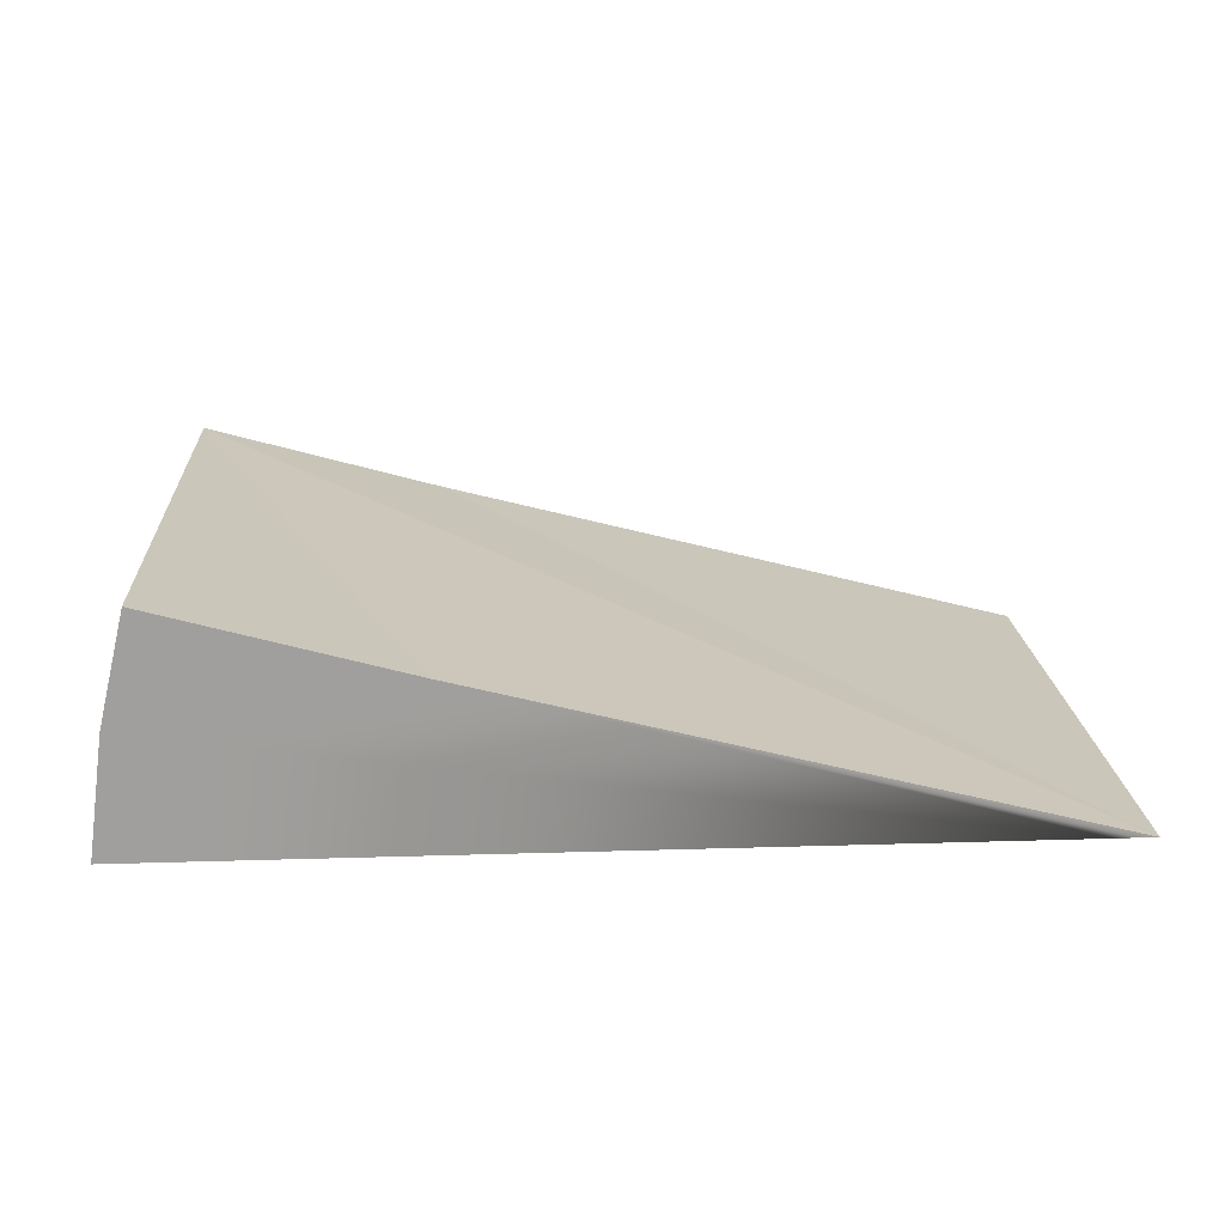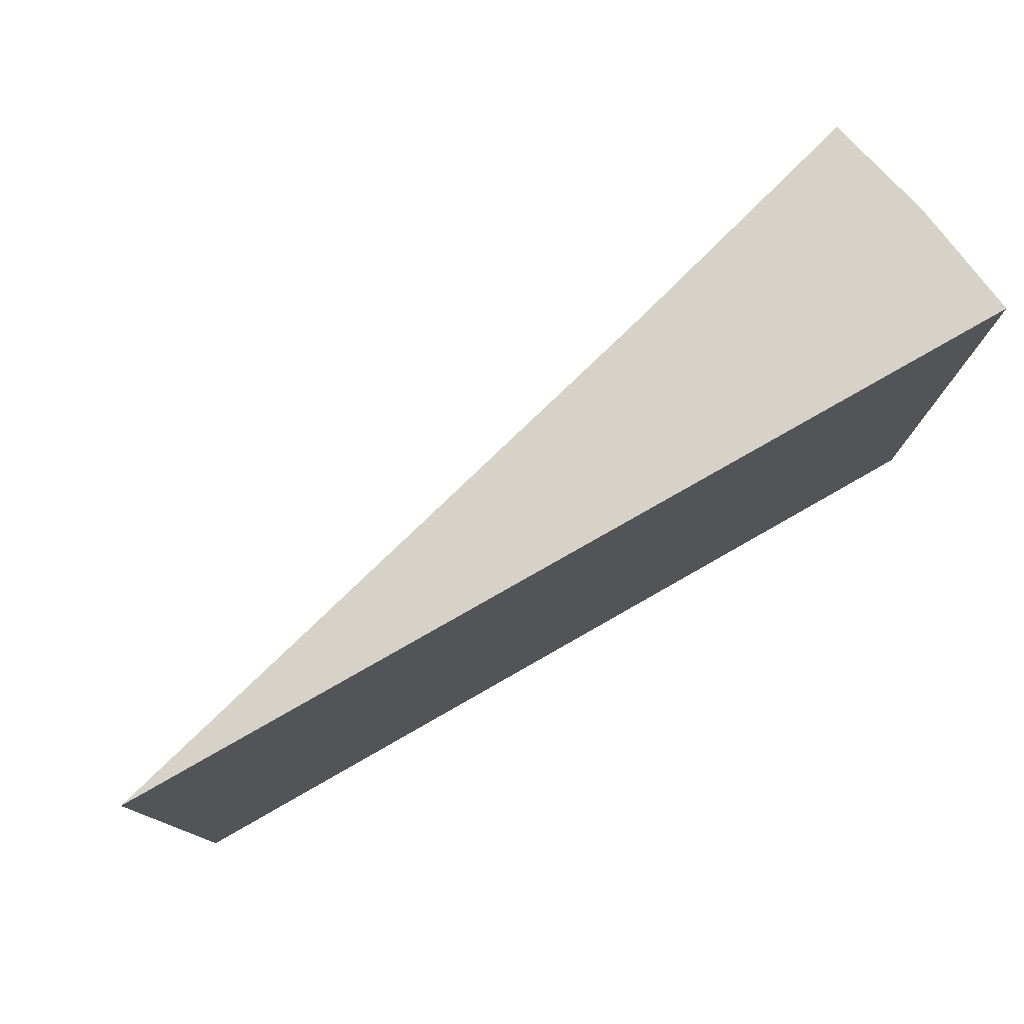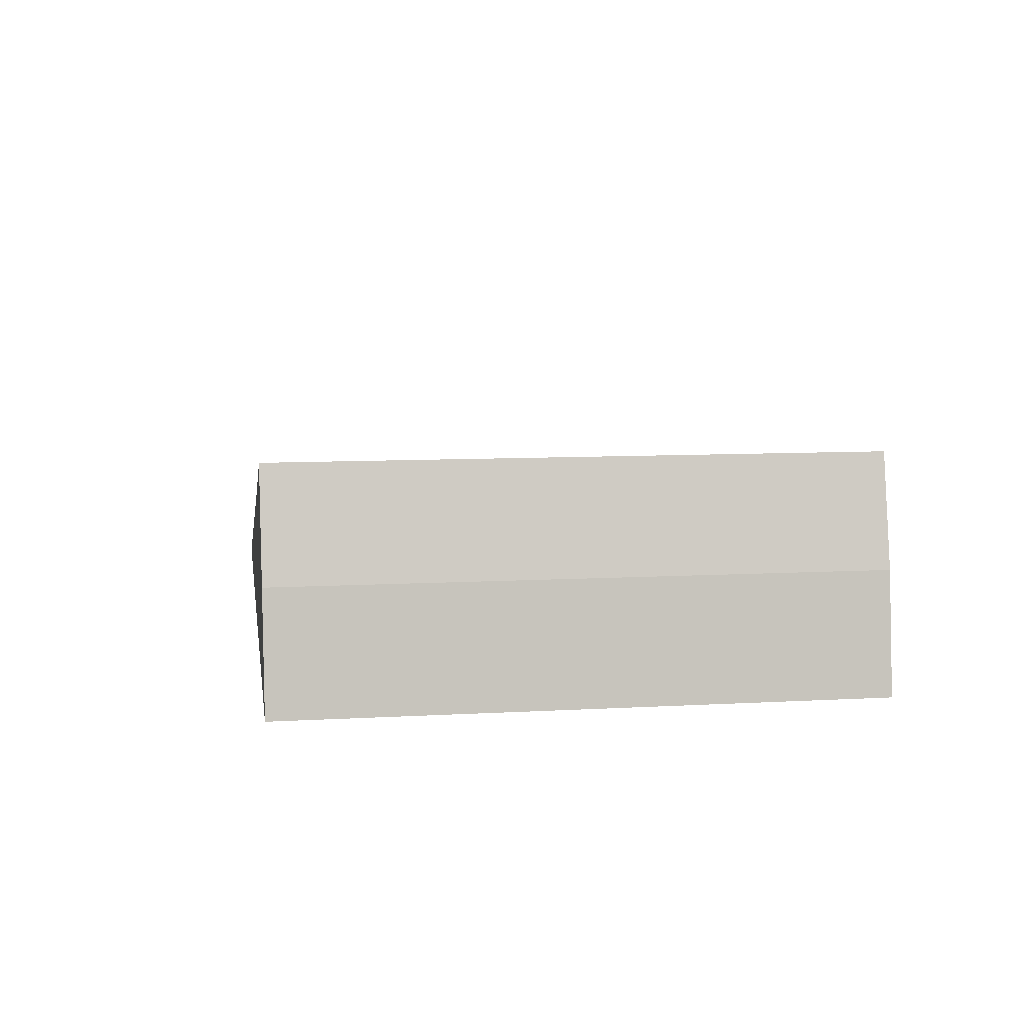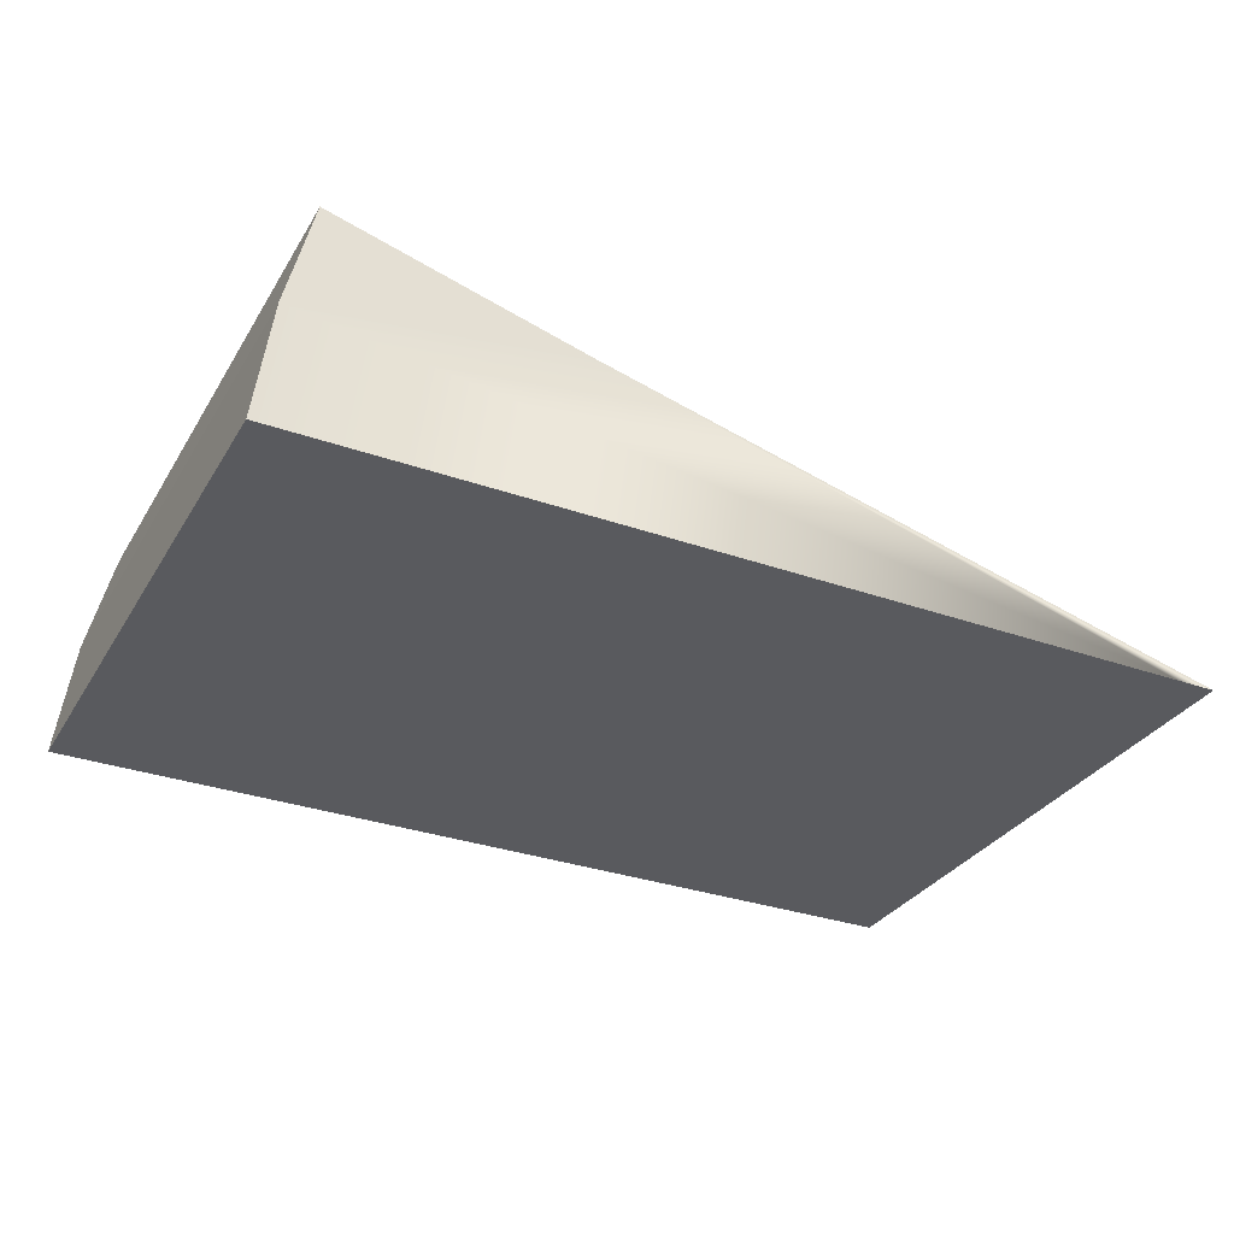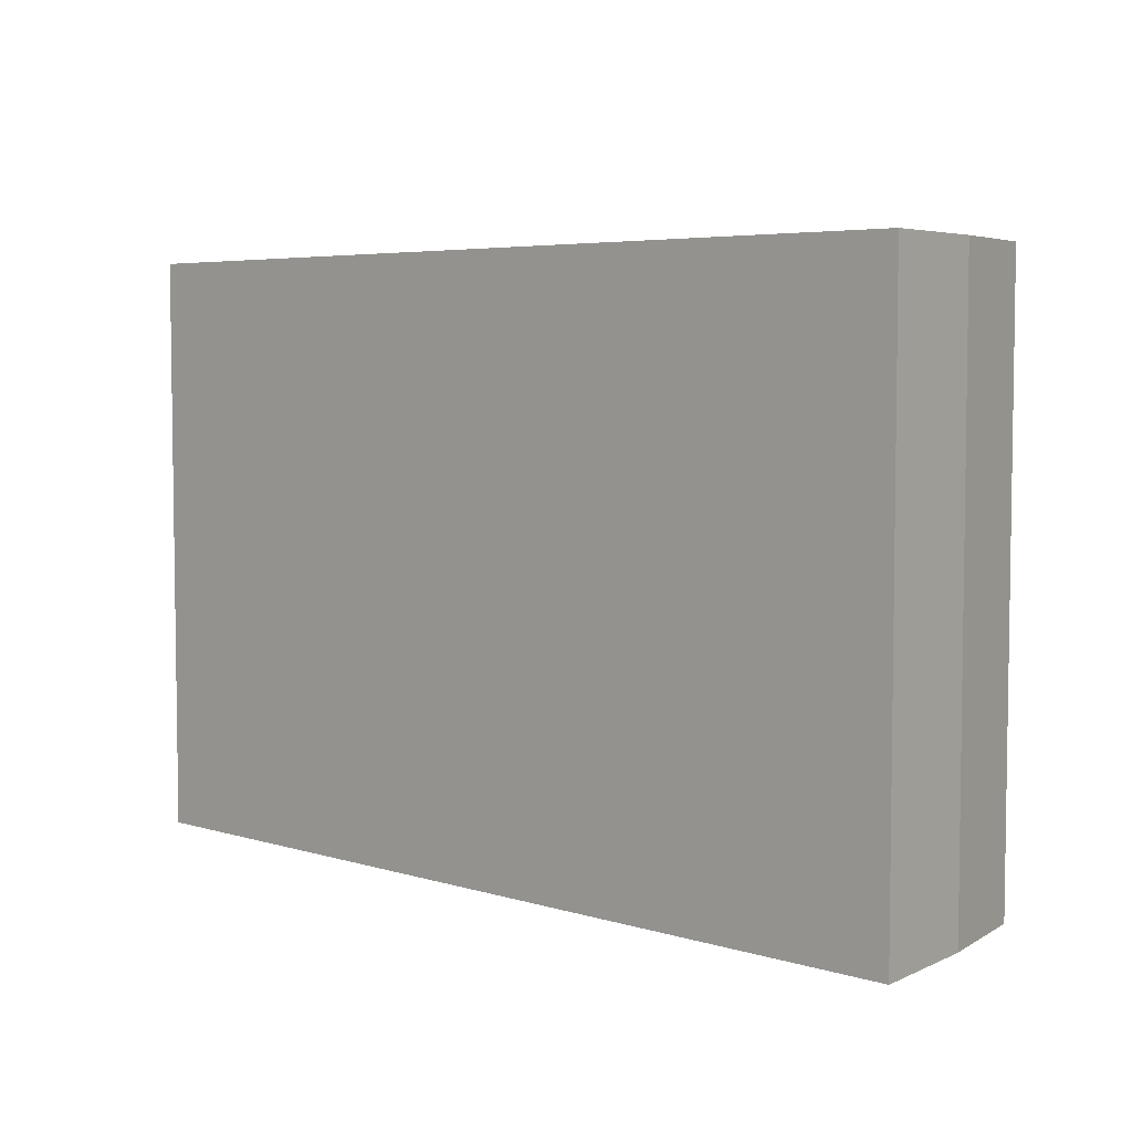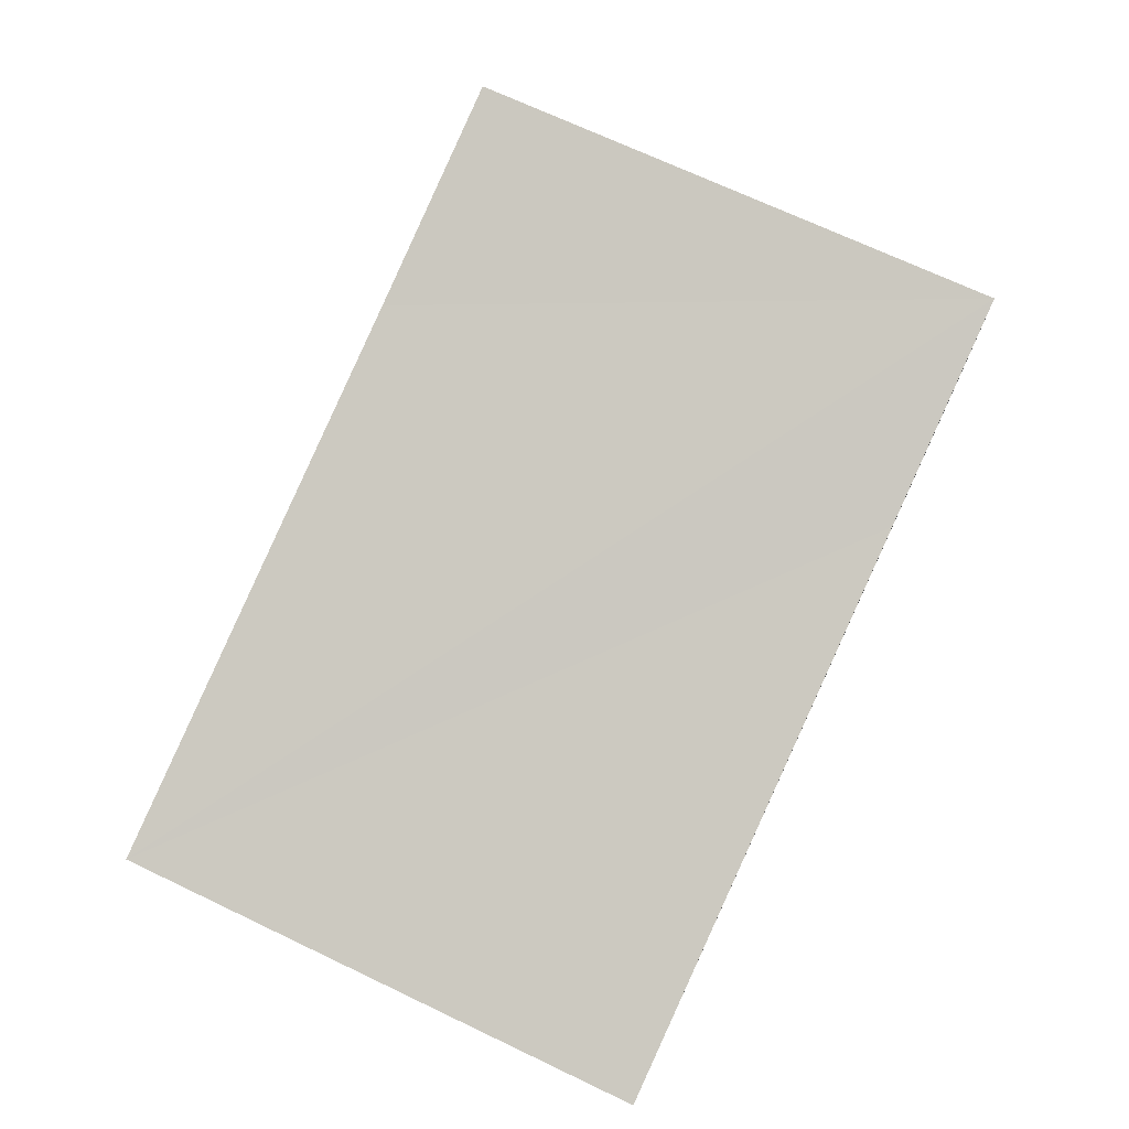
<metadata>
{"format":"obj","ext":"obj","renderer":"f3d","projection":"perspective","resolution":1024,"background":"white","views":[{"elev":19.0,"azim":-3.4,"up":"+Z"},{"elev":77.7,"azim":150.3,"up":"+Y"},{"elev":8.7,"azim":-98.6,"up":"+Z"},{"elev":-31.8,"azim":-26.5,"up":"+Z"},{"elev":5.1,"azim":-136.4,"up":"+Y"},{"elev":71.2,"azim":115.3,"up":"+Z"}]}
</metadata>
<code>
v  23.1 15.5 9.49e-16
v  7.689 15.5 4.235
v  24.18 15.5 9.49e-16
v  0 15.5 9.49e-16
v  1.105 15.5 6.044
v  0.421 15.5 3.153
v  24.18 0 0
v  0 0 0
v  23.1 0 0
v  0.421 -1.931e-16 3.153
v  1.105 -3.701e-16 6.044
v  7.689 -2.593e-16 4.235
g defaultobject
f 1 2 3
f 2 1 4
f 2 4 5
f 5 4 6
f 7 1 3
f 1 7 4
f 4 7 8
f 8 7 9
f 8 6 4
f 6 8 10
f 10 5 6
f 5 10 11
f 2 7 3
f 7 2 5
f 7 5 12
f 12 5 11
f 9 10 8
f 10 9 12
f 10 12 11
f 12 9 7

</code>
